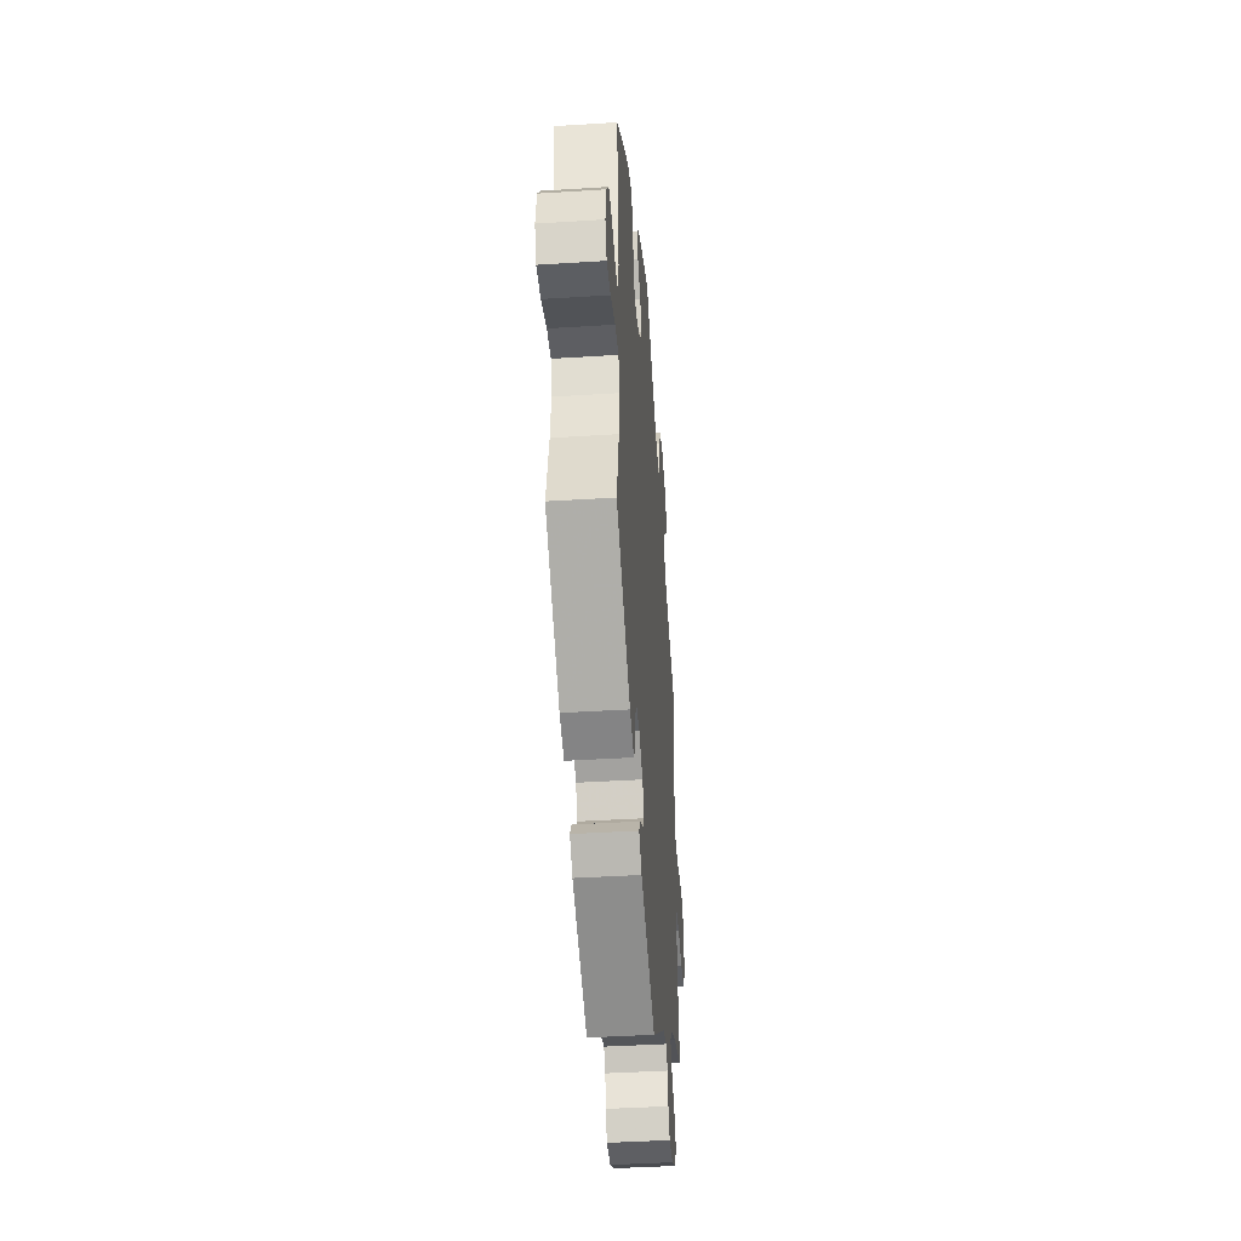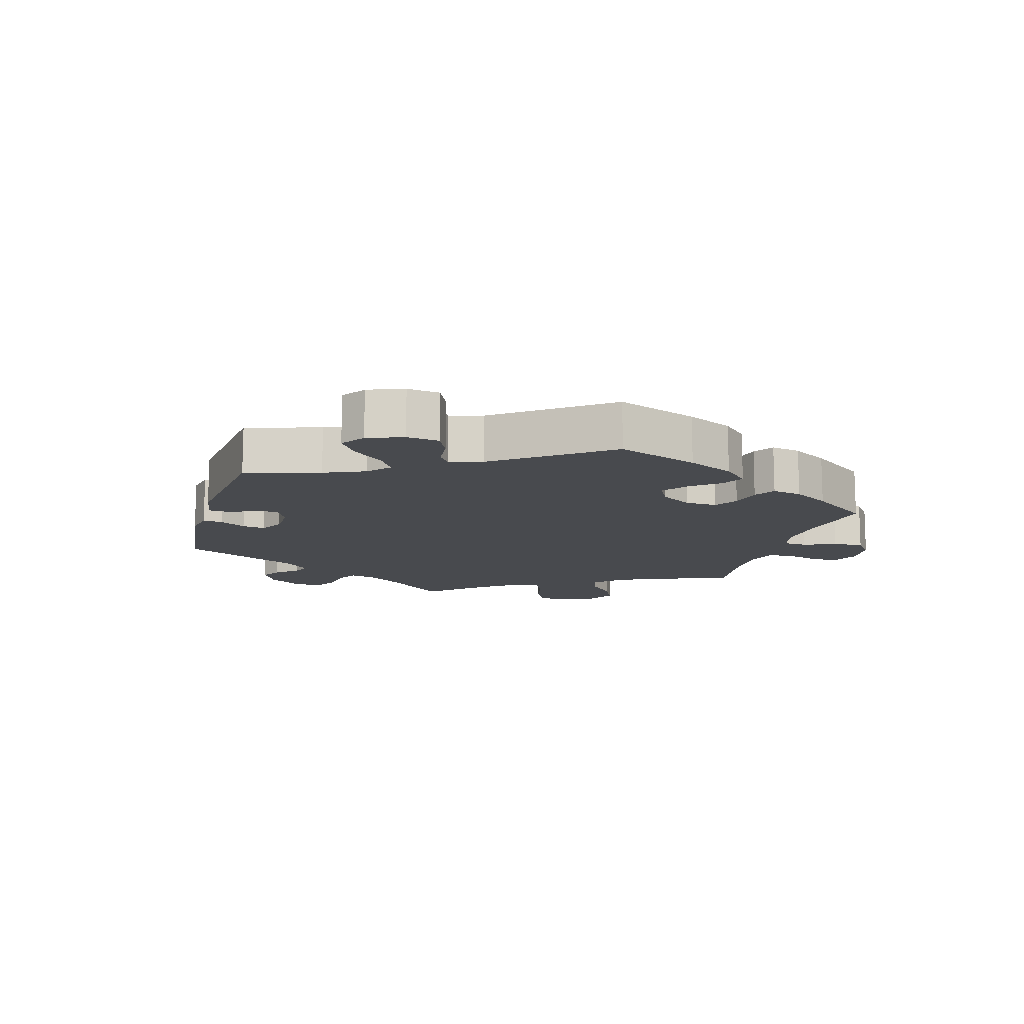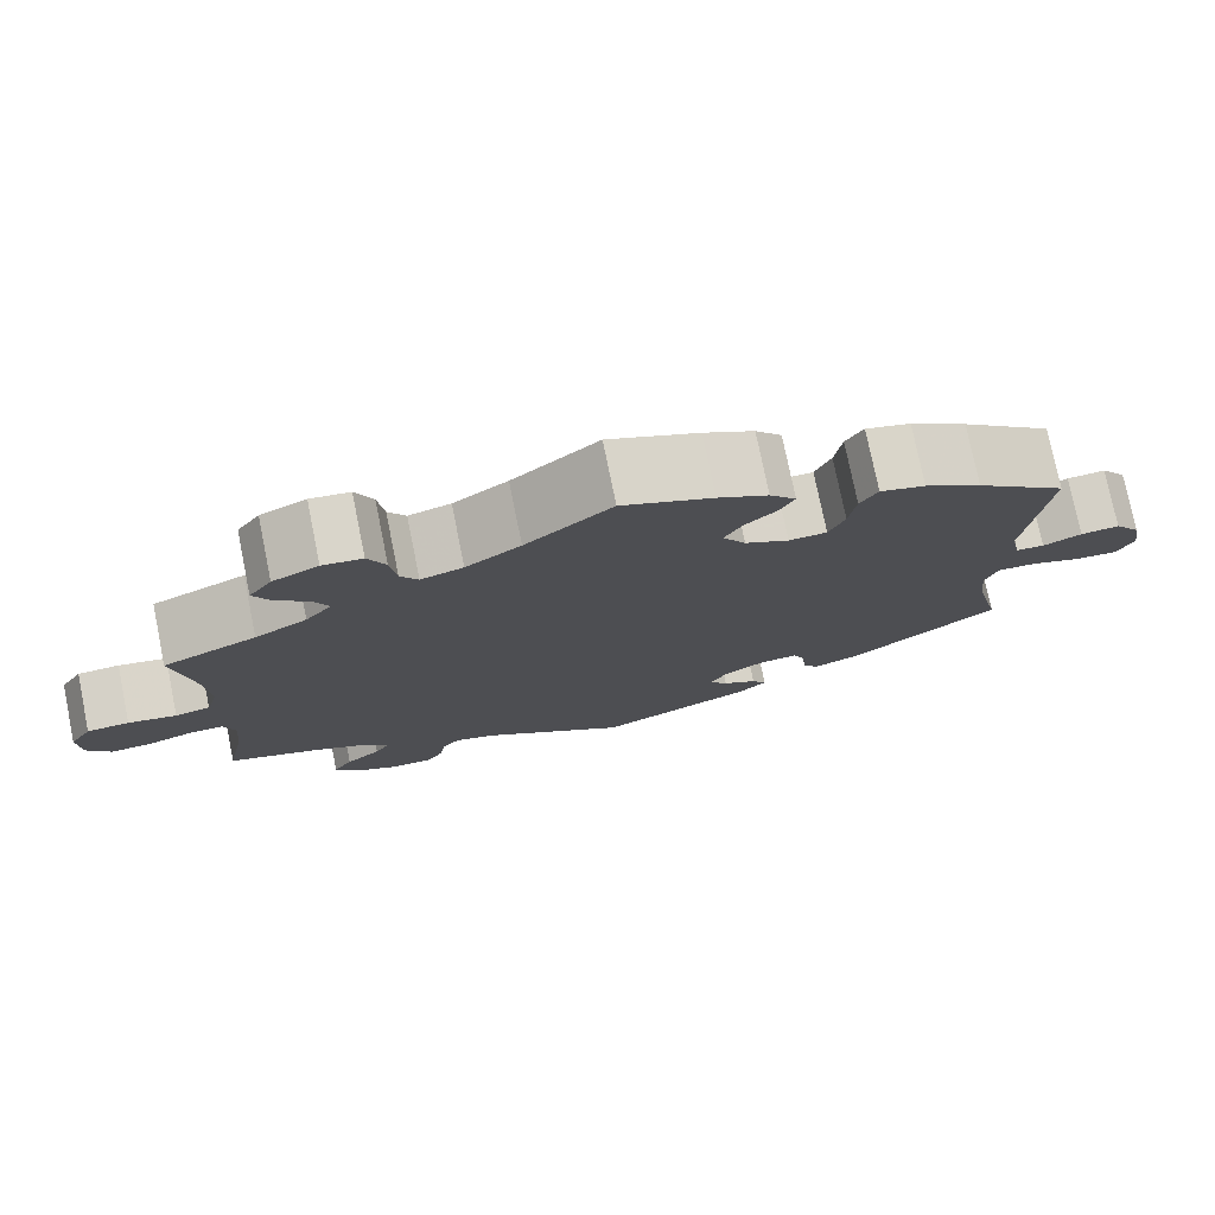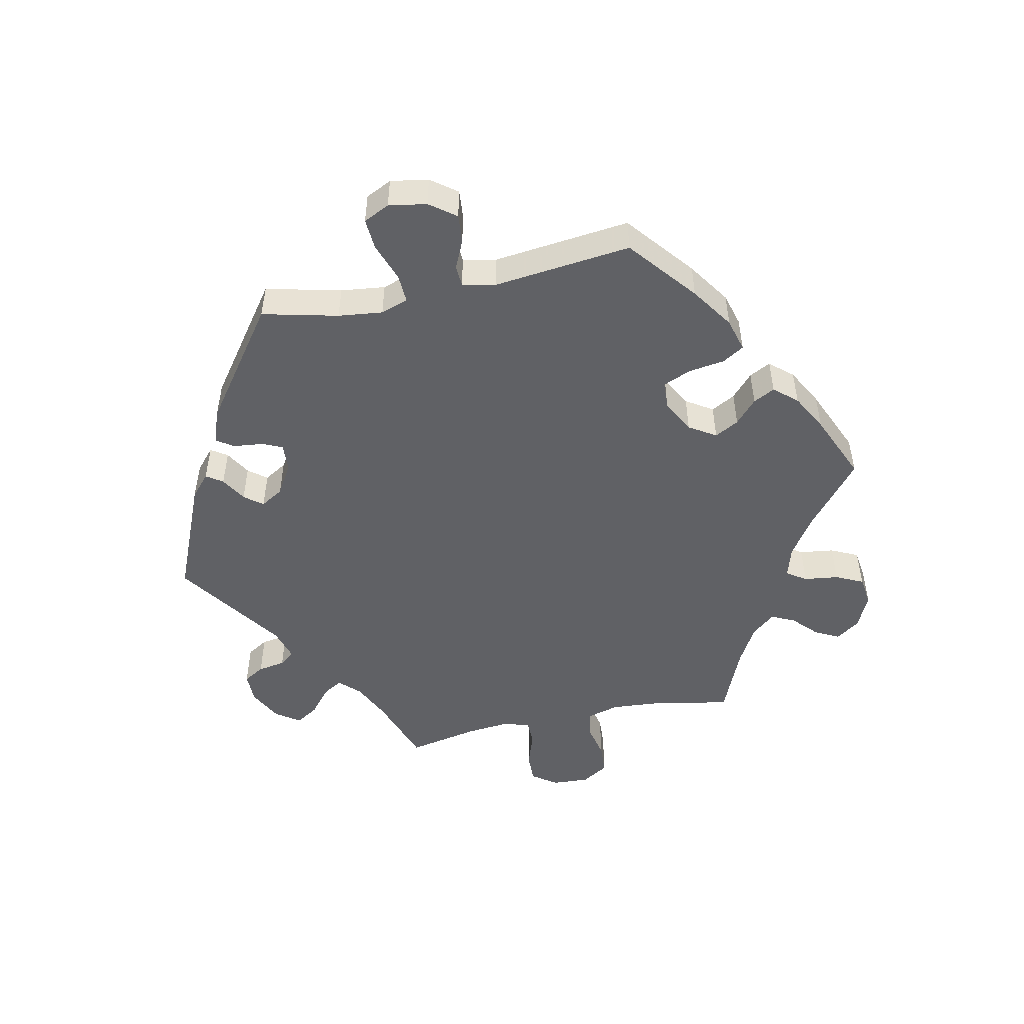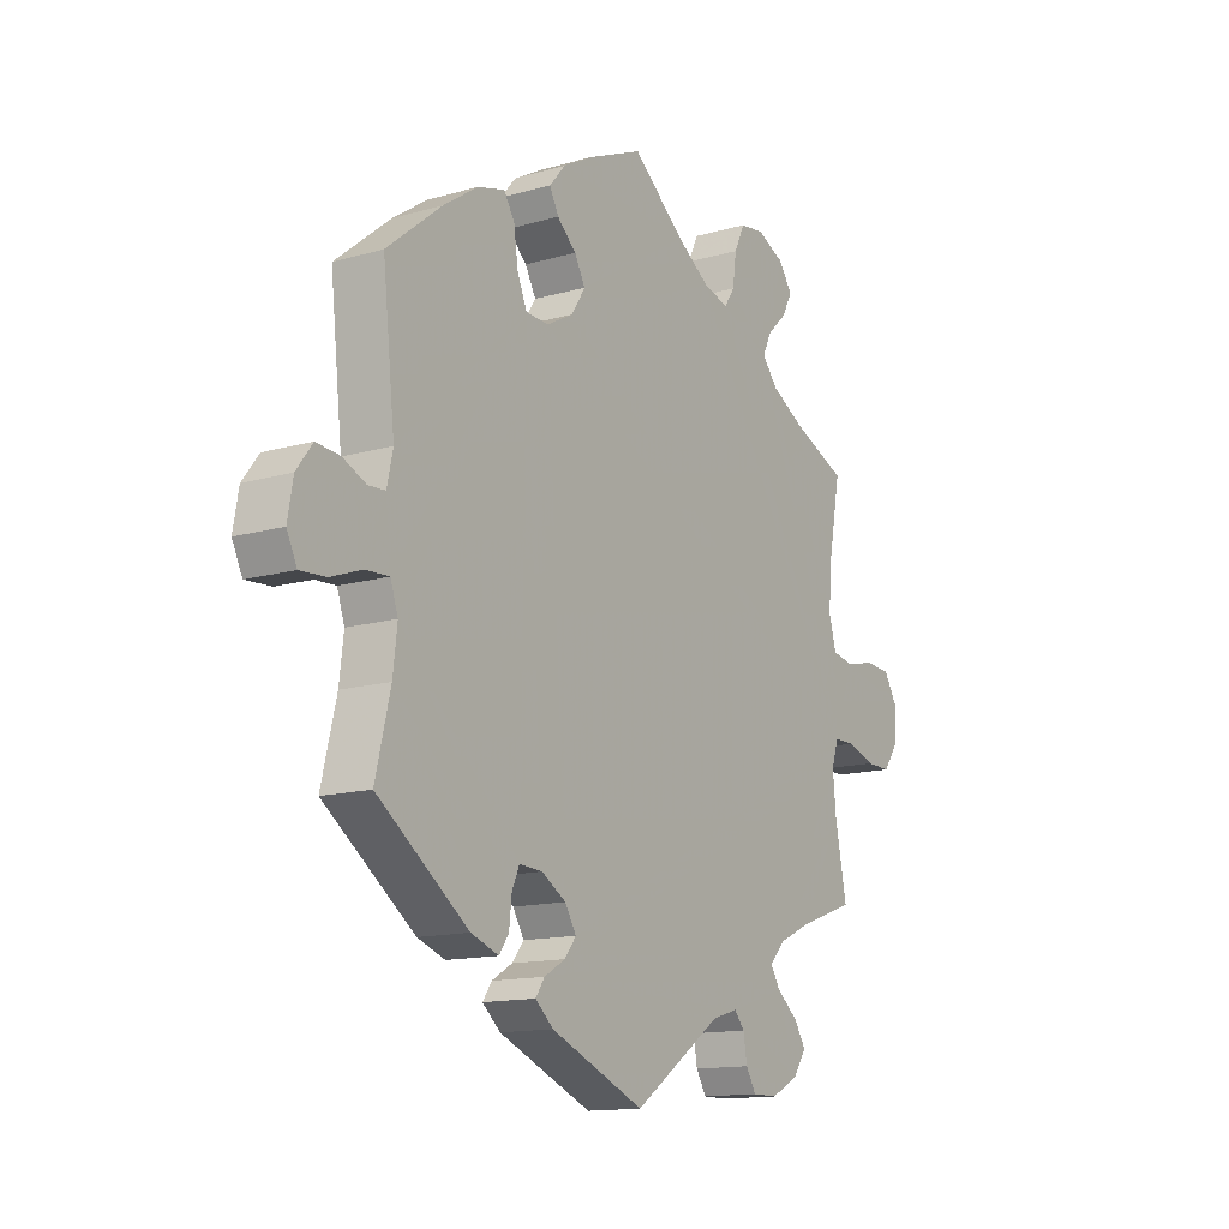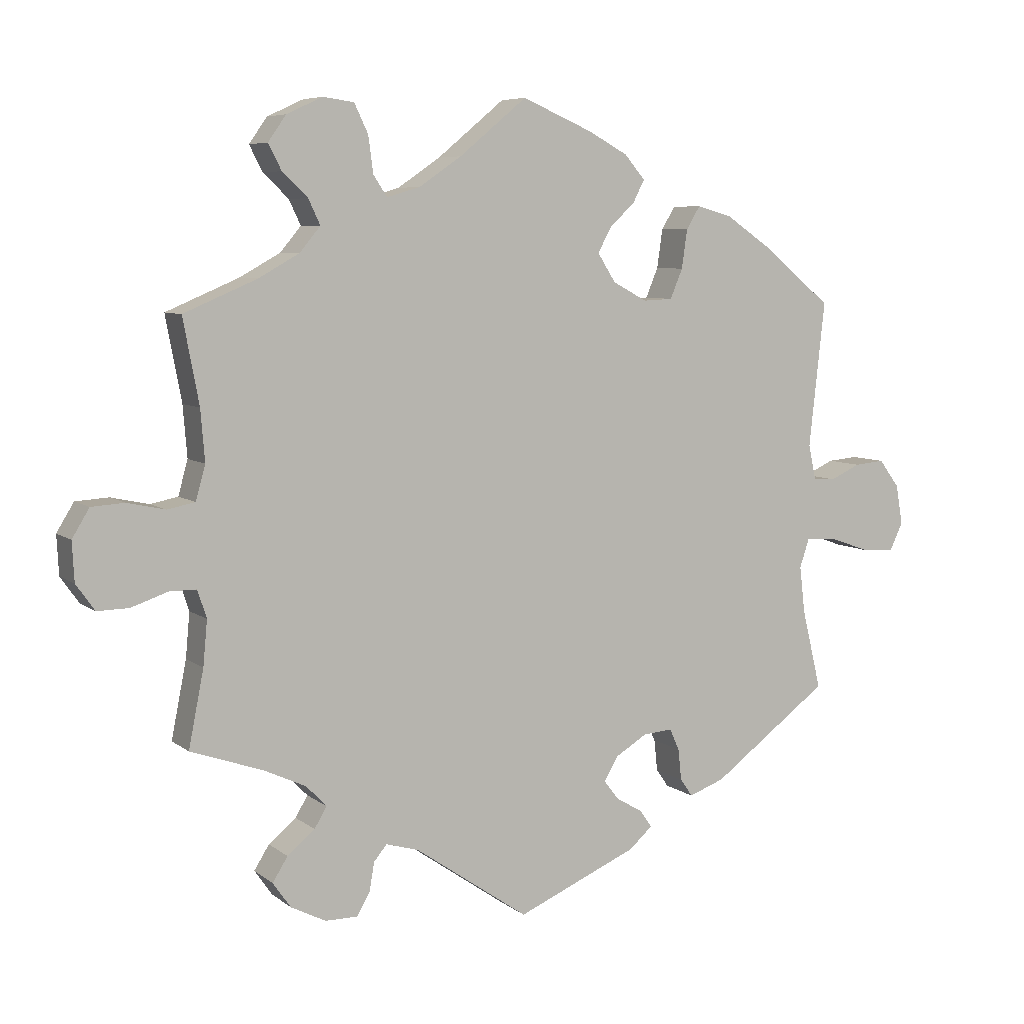
<metadata>
{"format":"obj","ext":"obj","renderer":"f3d","projection":"perspective","resolution":1024,"background":"white","views":[{"elev":-41.7,"azim":-85.6,"up":"+Z"},{"elev":-12.8,"azim":-75.9,"up":"+Y"},{"elev":76.6,"azim":168.5,"up":"+Z"},{"elev":-49.7,"azim":-77.9,"up":"+Y"},{"elev":-13.7,"azim":-57.2,"up":"+Z"},{"elev":6.8,"azim":153.1,"up":"+Z"}]}
</metadata>
<code>
v -0.175 0.07 -0.503
v -0.209 0.07 -0.473
v -0.192 0.07 -0.448
v -0.153 0.07 -0.425
v -0.131 0.07 -0.397
v -0.152 0.07 -0.362
v -0.198 0.07 -0.334
v -0.241 0.07 -0.331
v -0.255 0.07 -0.362
v -0.26 0.07 -0.408
v -0.278 0.07 -0.434
v -0.33 0.07 -0.415
v -0.501 0.07 -0.289
v -0.473 0.07 -0.173
v -0.465 0.07 -0.105
v -0.479 0.07 -0.063
v -0.523 0.07 -0.065
v -0.582 0.07 -0.086
v -0.63 0.07 -0.089
v -0.649 0.07 -0.049
v -0.639 0.07 0.009
v -0.609 0.07 0.049
v -0.565 0.07 0.045
v -0.521 0.07 0.025
v -0.489 0.07 0.027
v -0.478 0.07 0.078
v -0.501 0.07 0.289
v -0.398 0.07 0.373
v -0.333 0.07 0.417
v -0.282 0.07 0.431
v -0.262 0.07 0.398
v -0.254 0.07 0.342
v -0.236 0.07 0.299
v -0.193 0.07 0.297
v -0.143 0.07 0.324
v -0.117 0.07 0.365
v -0.137 0.07 0.402
v -0.173 0.07 0.435
v -0.19 0.07 0.468
v -0.16 0.07 0.503
v -0.103 0.07 0.534
v 0 0.07 0.578
v 0.098 0.07 0.497
v 0.16 0.07 0.455
v 0.208 0.07 0.441
v 0.228 0.07 0.471
v 0.235 0.07 0.524
v 0.255 0.07 0.566
v 0.3 0.07 0.572
v 0.352 0.07 0.548
v 0.378 0.07 0.511
v 0.359 0.07 0.474
v 0.322 0.07 0.439
v 0.305 0.07 0.403
v 0.335 0.07 0.367
v 0.394 0.07 0.334
v 0.5 0.07 0.289
v 0.477 0.07 0.167
v 0.471 0.07 0.093
v 0.485 0.07 0.043
v 0.525 0.07 0.035
v 0.58 0.07 0.047
v 0.628 0.07 0.044
v 0.653 0.07 0.003
v 0.65 0.07 -0.054
v 0.623 0.07 -0.092
v 0.577 0.07 -0.091
v 0.524 0.07 -0.073
v 0.485 0.07 -0.073
v 0.472 0.07 -0.113
v 0.478 0.07 -0.178
v 0.5 0.07 -0.289
v 0.394 0.07 -0.326
v 0.334 0.07 -0.354
v 0.304 0.07 -0.385
v 0.322 0.07 -0.415
v 0.362 0.07 -0.448
v 0.384 0.07 -0.483
v 0.358 0.07 -0.52
v 0.307 0.07 -0.546
v 0.26 0.07 -0.546
v 0.241 0.07 -0.514
v 0.234 0.07 -0.472
v 0.215 0.07 -0.449
v 0.167 0.07 -0.463
v 0.001 0.07 -0.578
v -0.175 0 -0.503
v -0.209 0 -0.473
v -0.192 0 -0.448
v -0.153 0 -0.425
v -0.131 0 -0.397
v -0.152 0 -0.362
v -0.198 0 -0.334
v -0.241 0 -0.331
v -0.255 0 -0.362
v -0.26 0 -0.408
v -0.278 0 -0.434
v -0.33 0 -0.415
v -0.501 0 -0.289
v -0.473 0 -0.173
v -0.465 0 -0.105
v -0.479 0 -0.063
v -0.523 0 -0.065
v -0.582 0 -0.086
v -0.63 0 -0.089
v -0.649 0 -0.049
v -0.639 0 0.009
v -0.609 0 0.049
v -0.565 0 0.045
v -0.521 0 0.025
v -0.489 0 0.027
v -0.478 0 0.078
v -0.501 0 0.289
v -0.398 0 0.373
v -0.333 0 0.417
v -0.282 0 0.431
v -0.262 0 0.398
v -0.254 0 0.342
v -0.236 0 0.299
v -0.193 0 0.297
v -0.143 0 0.324
v -0.117 0 0.365
v -0.137 0 0.402
v -0.173 0 0.435
v -0.19 0 0.468
v -0.16 0 0.503
v -0.103 0 0.534
v 0 0 0.578
v 0.098 0 0.497
v 0.16 0 0.455
v 0.208 0 0.441
v 0.228 0 0.471
v 0.235 0 0.524
v 0.255 0 0.566
v 0.3 0 0.572
v 0.352 0 0.548
v 0.378 0 0.511
v 0.359 0 0.474
v 0.322 0 0.439
v 0.305 0 0.403
v 0.335 0 0.367
v 0.394 0 0.334
v 0.5 0 0.289
v 0.477 0 0.167
v 0.471 0 0.093
v 0.485 0 0.043
v 0.525 0 0.035
v 0.58 0 0.047
v 0.628 0 0.044
v 0.653 0 0.003
v 0.65 0 -0.054
v 0.623 0 -0.092
v 0.577 0 -0.091
v 0.524 0 -0.073
v 0.485 0 -0.073
v 0.472 0 -0.113
v 0.478 0 -0.178
v 0.5 0 -0.289
v 0.394 0 -0.326
v 0.334 0 -0.354
v 0.304 0 -0.385
v 0.322 0 -0.415
v 0.362 0 -0.448
v 0.384 0 -0.483
v 0.358 0 -0.52
v 0.307 0 -0.546
v 0.26 0 -0.546
v 0.241 0 -0.514
v 0.234 0 -0.472
v 0.215 0 -0.449
v 0.167 0 -0.463
v 0.001 0 -0.578
f 85 86 1 2
f 84 85 2 3
f 80 81 82 83
f 80 83 84
f 79 80 84
f 76 77 78 79
f 75 76 79 84
f 74 75 84 3
f 71 72 73
f 70 71 73 74
f 69 70 74 3
f 65 66 67 68
f 65 68 69
f 64 65 69
f 61 62 63 64
f 60 61 64 69
f 59 60 69
f 56 57 58
f 55 56 58 59
f 54 55 59 69
f 50 51 52 53
f 50 53 54
f 49 50 54
f 46 47 48 49
f 45 46 49 54
f 44 45 54 69
f 40 41 42 43
f 37 38 39 40
f 36 37 40 43
f 35 36 43 44
f 29 30 31 32
f 29 32 33
f 26 27 28 29
f 25 26 29 33
f 21 22 23 24
f 21 24 25
f 20 21 25
f 17 18 19 20
f 16 17 20 25
f 15 16 25 33
f 11 12 13 14
f 9 10 11 14
f 8 9 14 15
f 7 8 15 33
f 69 3 4
f 69 4 5
f 34 35 44 69
f 34 69 5 6
f 6 7 33 34
f 88 87 172 171
f 89 88 171 170
f 169 168 167 166
f 170 169 166
f 170 166 165
f 165 164 163 162
f 170 165 162 161
f 89 170 161 160
f 159 158 157
f 160 159 157 156
f 89 160 156 155
f 154 153 152 151
f 155 154 151
f 155 151 150
f 150 149 148 147
f 155 150 147 146
f 155 146 145
f 144 143 142
f 145 144 142 141
f 155 145 141 140
f 139 138 137 136
f 140 139 136
f 140 136 135
f 135 134 133 132
f 140 135 132 131
f 155 140 131 130
f 129 128 127 126
f 126 125 124 123
f 129 126 123 122
f 130 129 122 121
f 118 117 116 115
f 119 118 115
f 115 114 113 112
f 119 115 112 111
f 110 109 108 107
f 111 110 107
f 111 107 106
f 106 105 104 103
f 111 106 103 102
f 119 111 102 101
f 100 99 98 97
f 100 97 96 95
f 101 100 95 94
f 119 101 94 93
f 90 89 155
f 91 90 155
f 155 130 121 120
f 92 91 155 120
f 120 119 93 92
f 1 87 88 2
f 2 88 89 3
f 3 89 90 4
f 4 90 91 5
f 5 91 92 6
f 6 92 93 7
f 7 93 94 8
f 8 94 95 9
f 9 95 96 10
f 10 96 97 11
f 11 97 98 12
f 12 98 99 13
f 13 99 100 14
f 14 100 101 15
f 15 101 102 16
f 16 102 103 17
f 17 103 104 18
f 18 104 105 19
f 19 105 106 20
f 20 106 107 21
f 21 107 108 22
f 22 108 109 23
f 23 109 110 24
f 24 110 111 25
f 25 111 112 26
f 26 112 113 27
f 27 113 114 28
f 28 114 115 29
f 29 115 116 30
f 30 116 117 31
f 31 117 118 32
f 32 118 119 33
f 33 119 120 34
f 34 120 121 35
f 35 121 122 36
f 36 122 123 37
f 37 123 124 38
f 38 124 125 39
f 39 125 126 40
f 40 126 127 41
f 41 127 128 42
f 42 128 129 43
f 43 129 130 44
f 44 130 131 45
f 45 131 132 46
f 46 132 133 47
f 47 133 134 48
f 48 134 135 49
f 49 135 136 50
f 50 136 137 51
f 51 137 138 52
f 52 138 139 53
f 53 139 140 54
f 54 140 141 55
f 55 141 142 56
f 56 142 143 57
f 57 143 144 58
f 58 144 145 59
f 59 145 146 60
f 60 146 147 61
f 61 147 148 62
f 62 148 149 63
f 63 149 150 64
f 64 150 151 65
f 65 151 152 66
f 66 152 153 67
f 67 153 154 68
f 68 154 155 69
f 69 155 156 70
f 70 156 157 71
f 71 157 158 72
f 72 158 159 73
f 73 159 160 74
f 74 160 161 75
f 75 161 162 76
f 76 162 163 77
f 77 163 164 78
f 78 164 165 79
f 79 165 166 80
f 80 166 167 81
f 81 167 168 82
f 82 168 169 83
f 83 169 170 84
f 84 170 171 85
f 85 171 172 86
f 86 172 87 1

</code>
